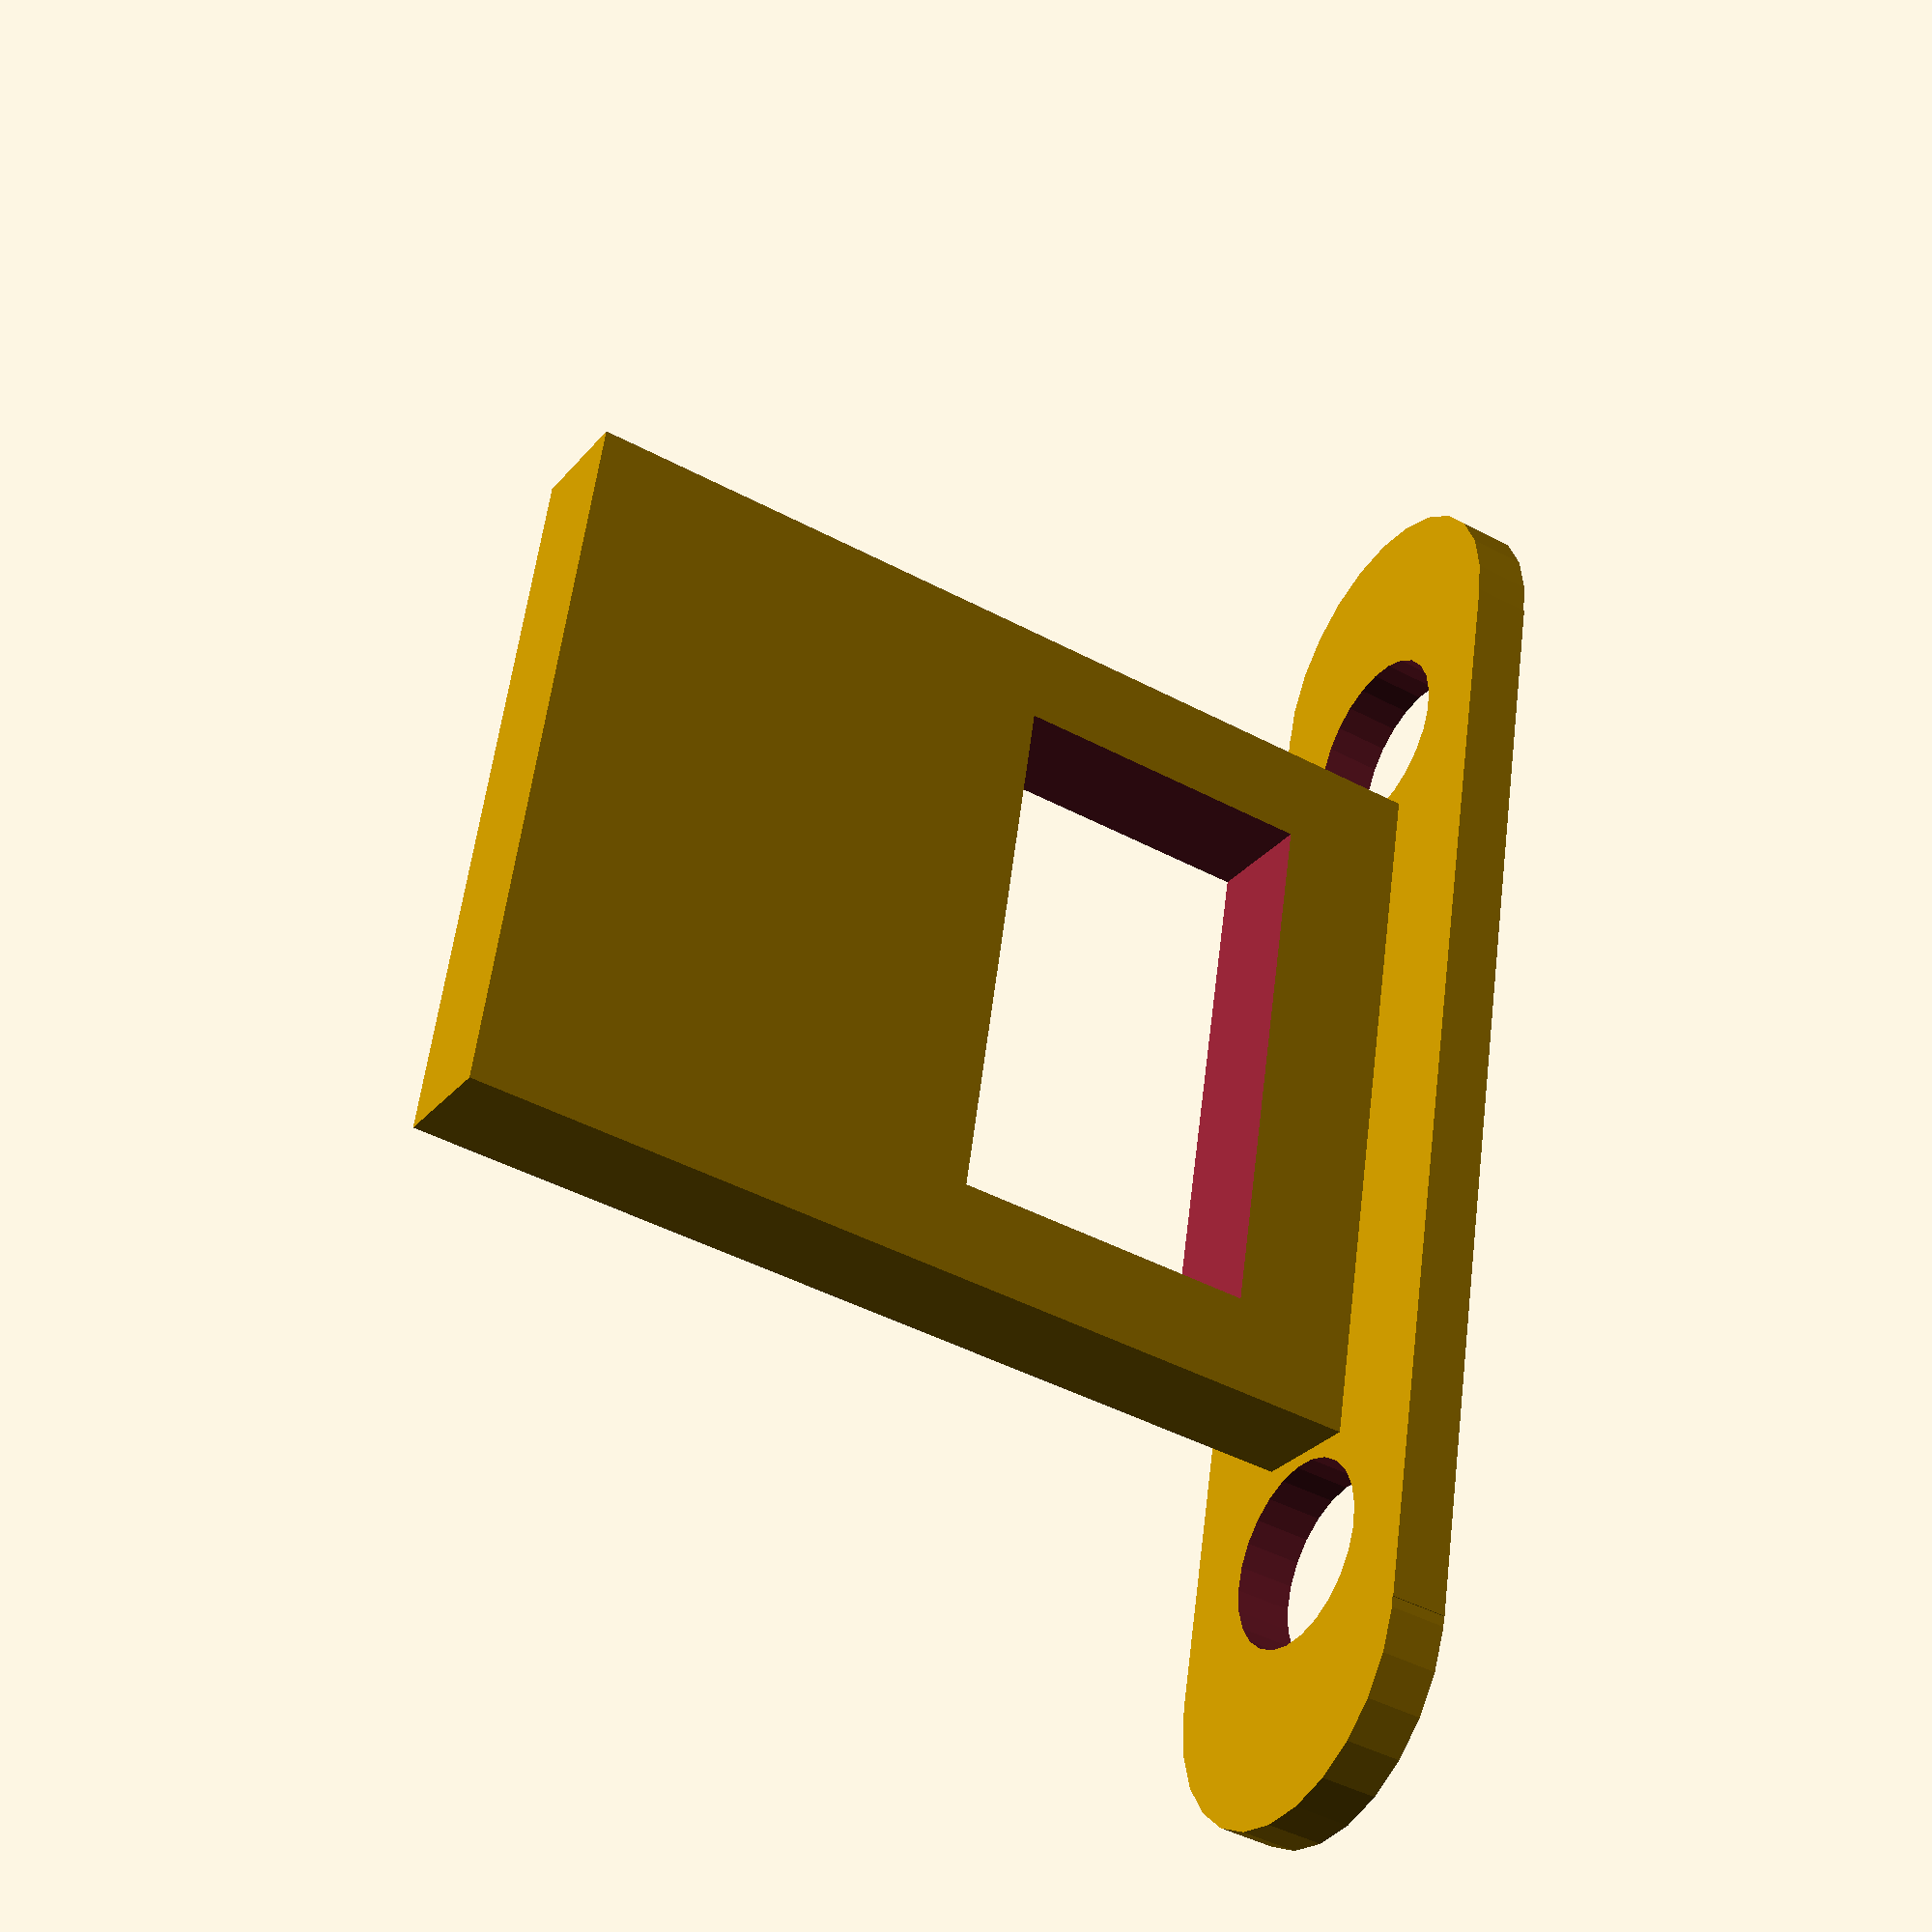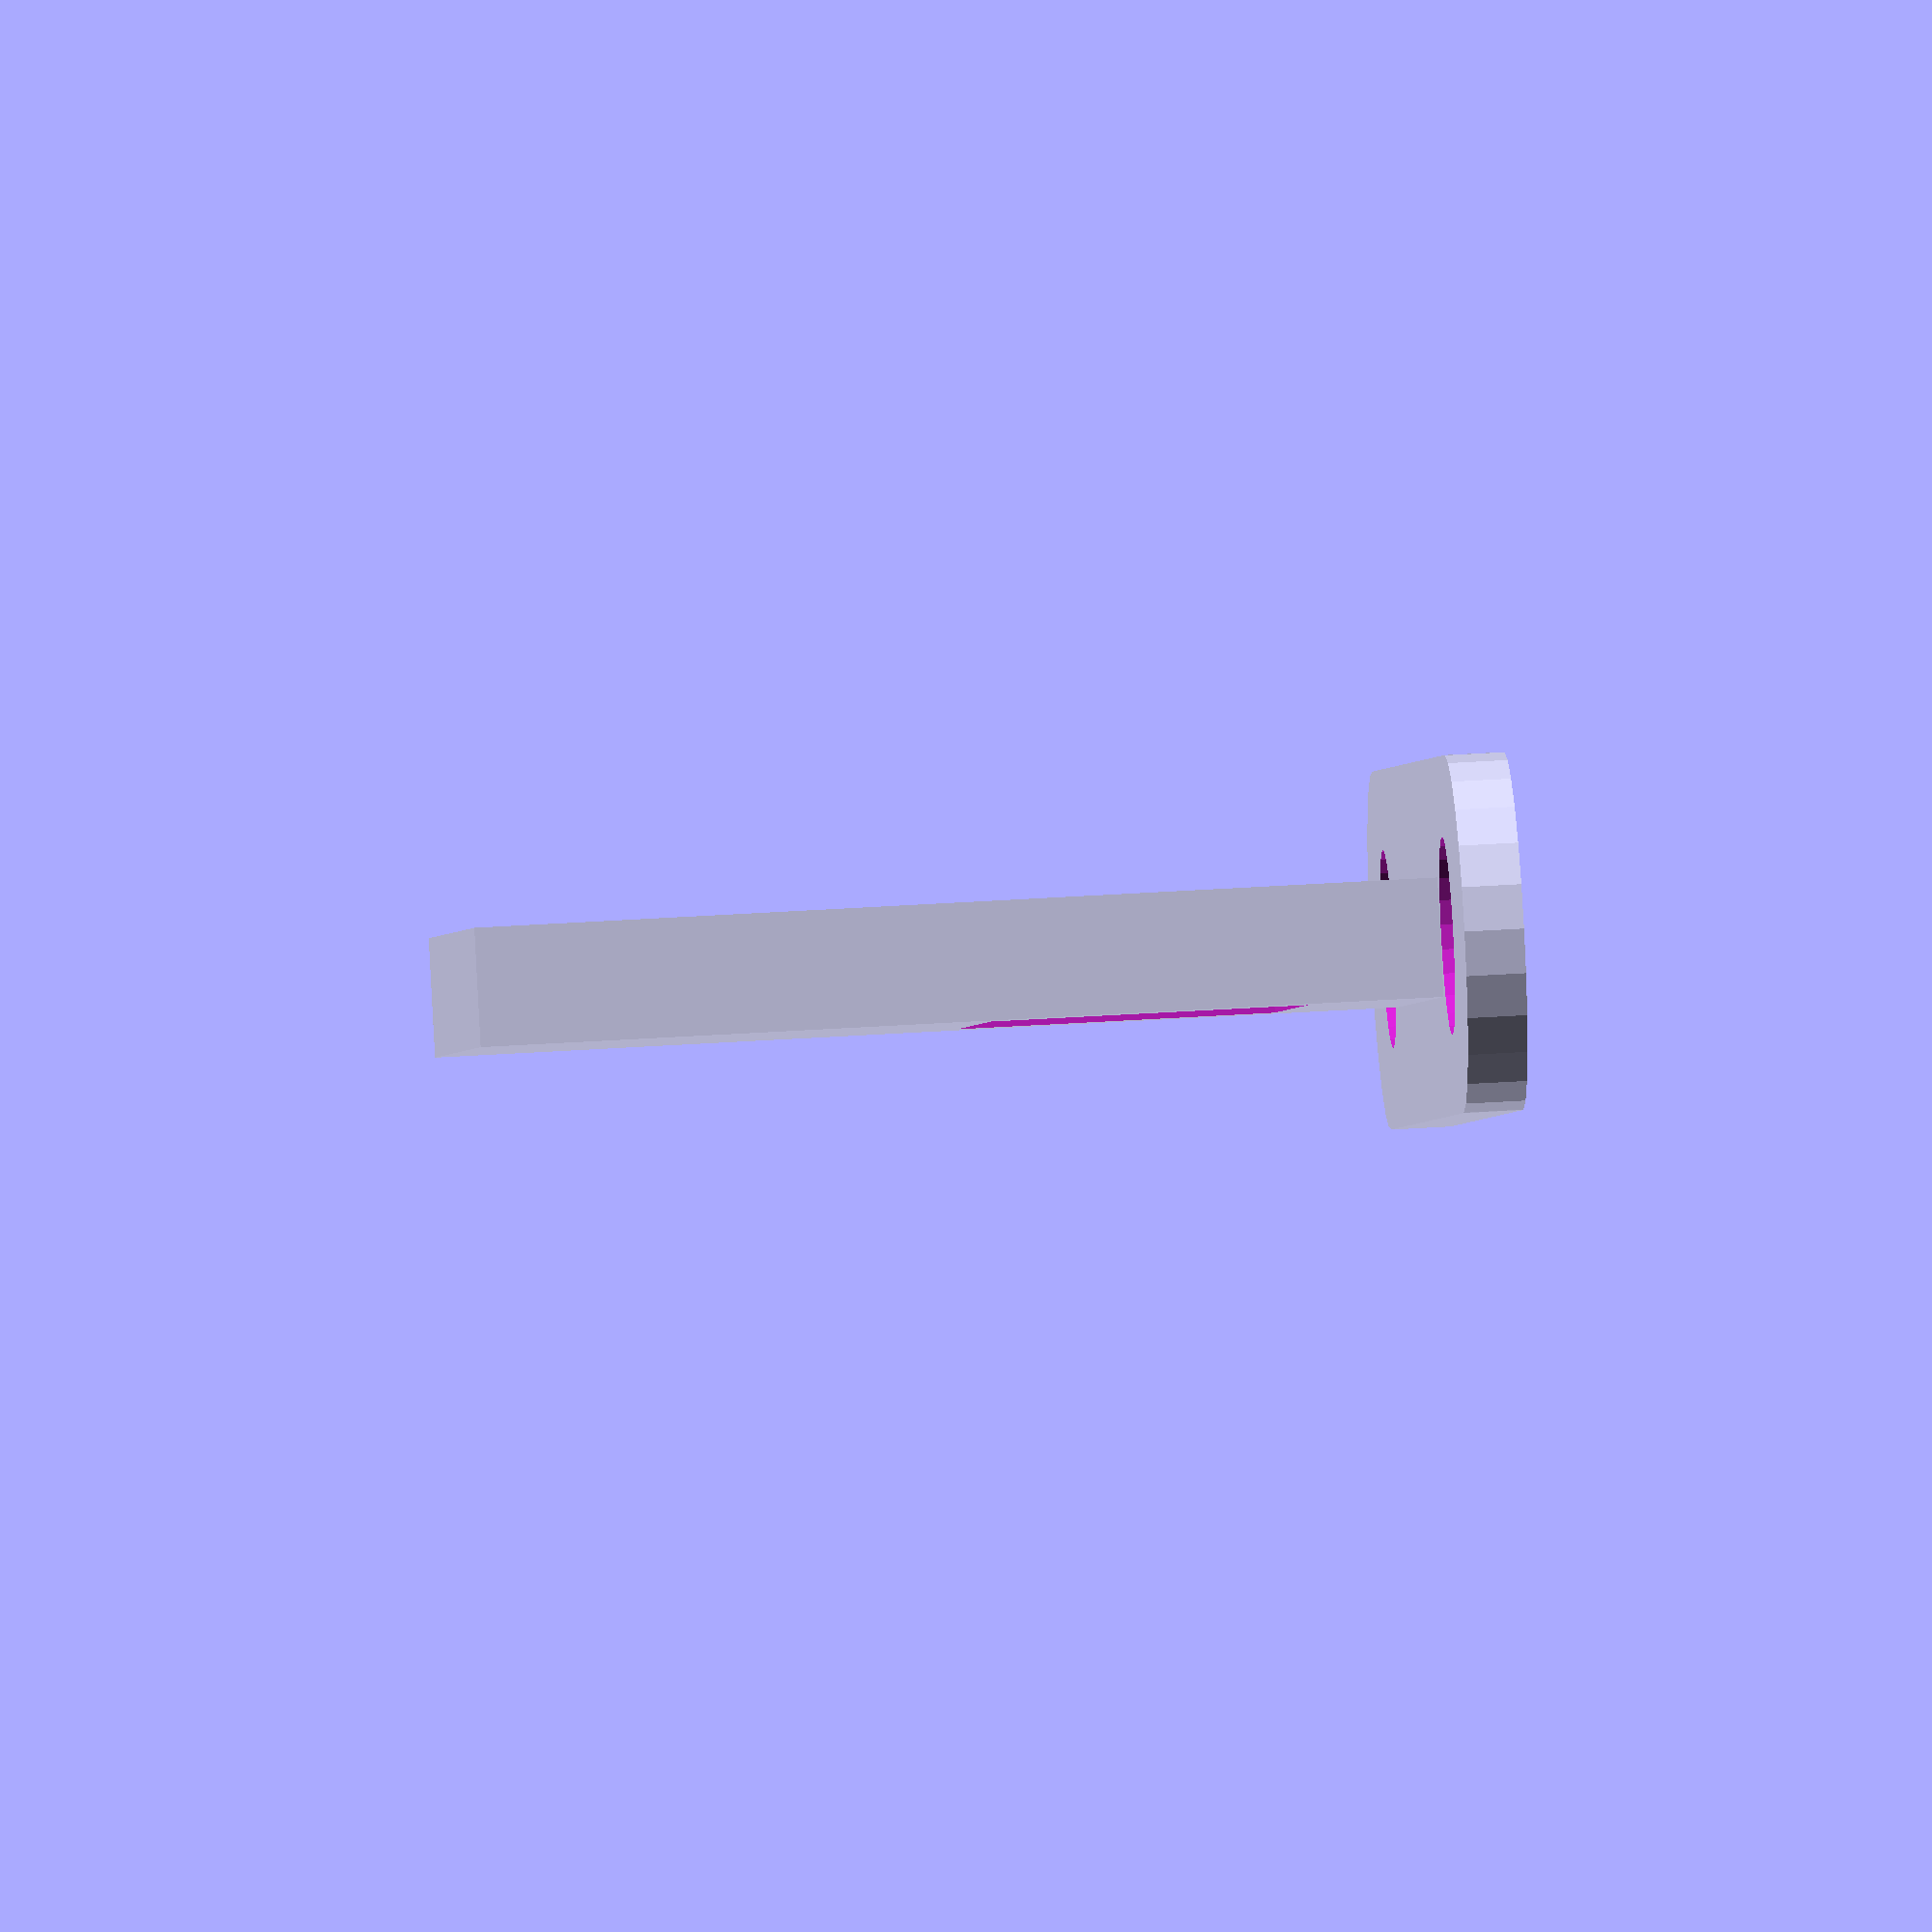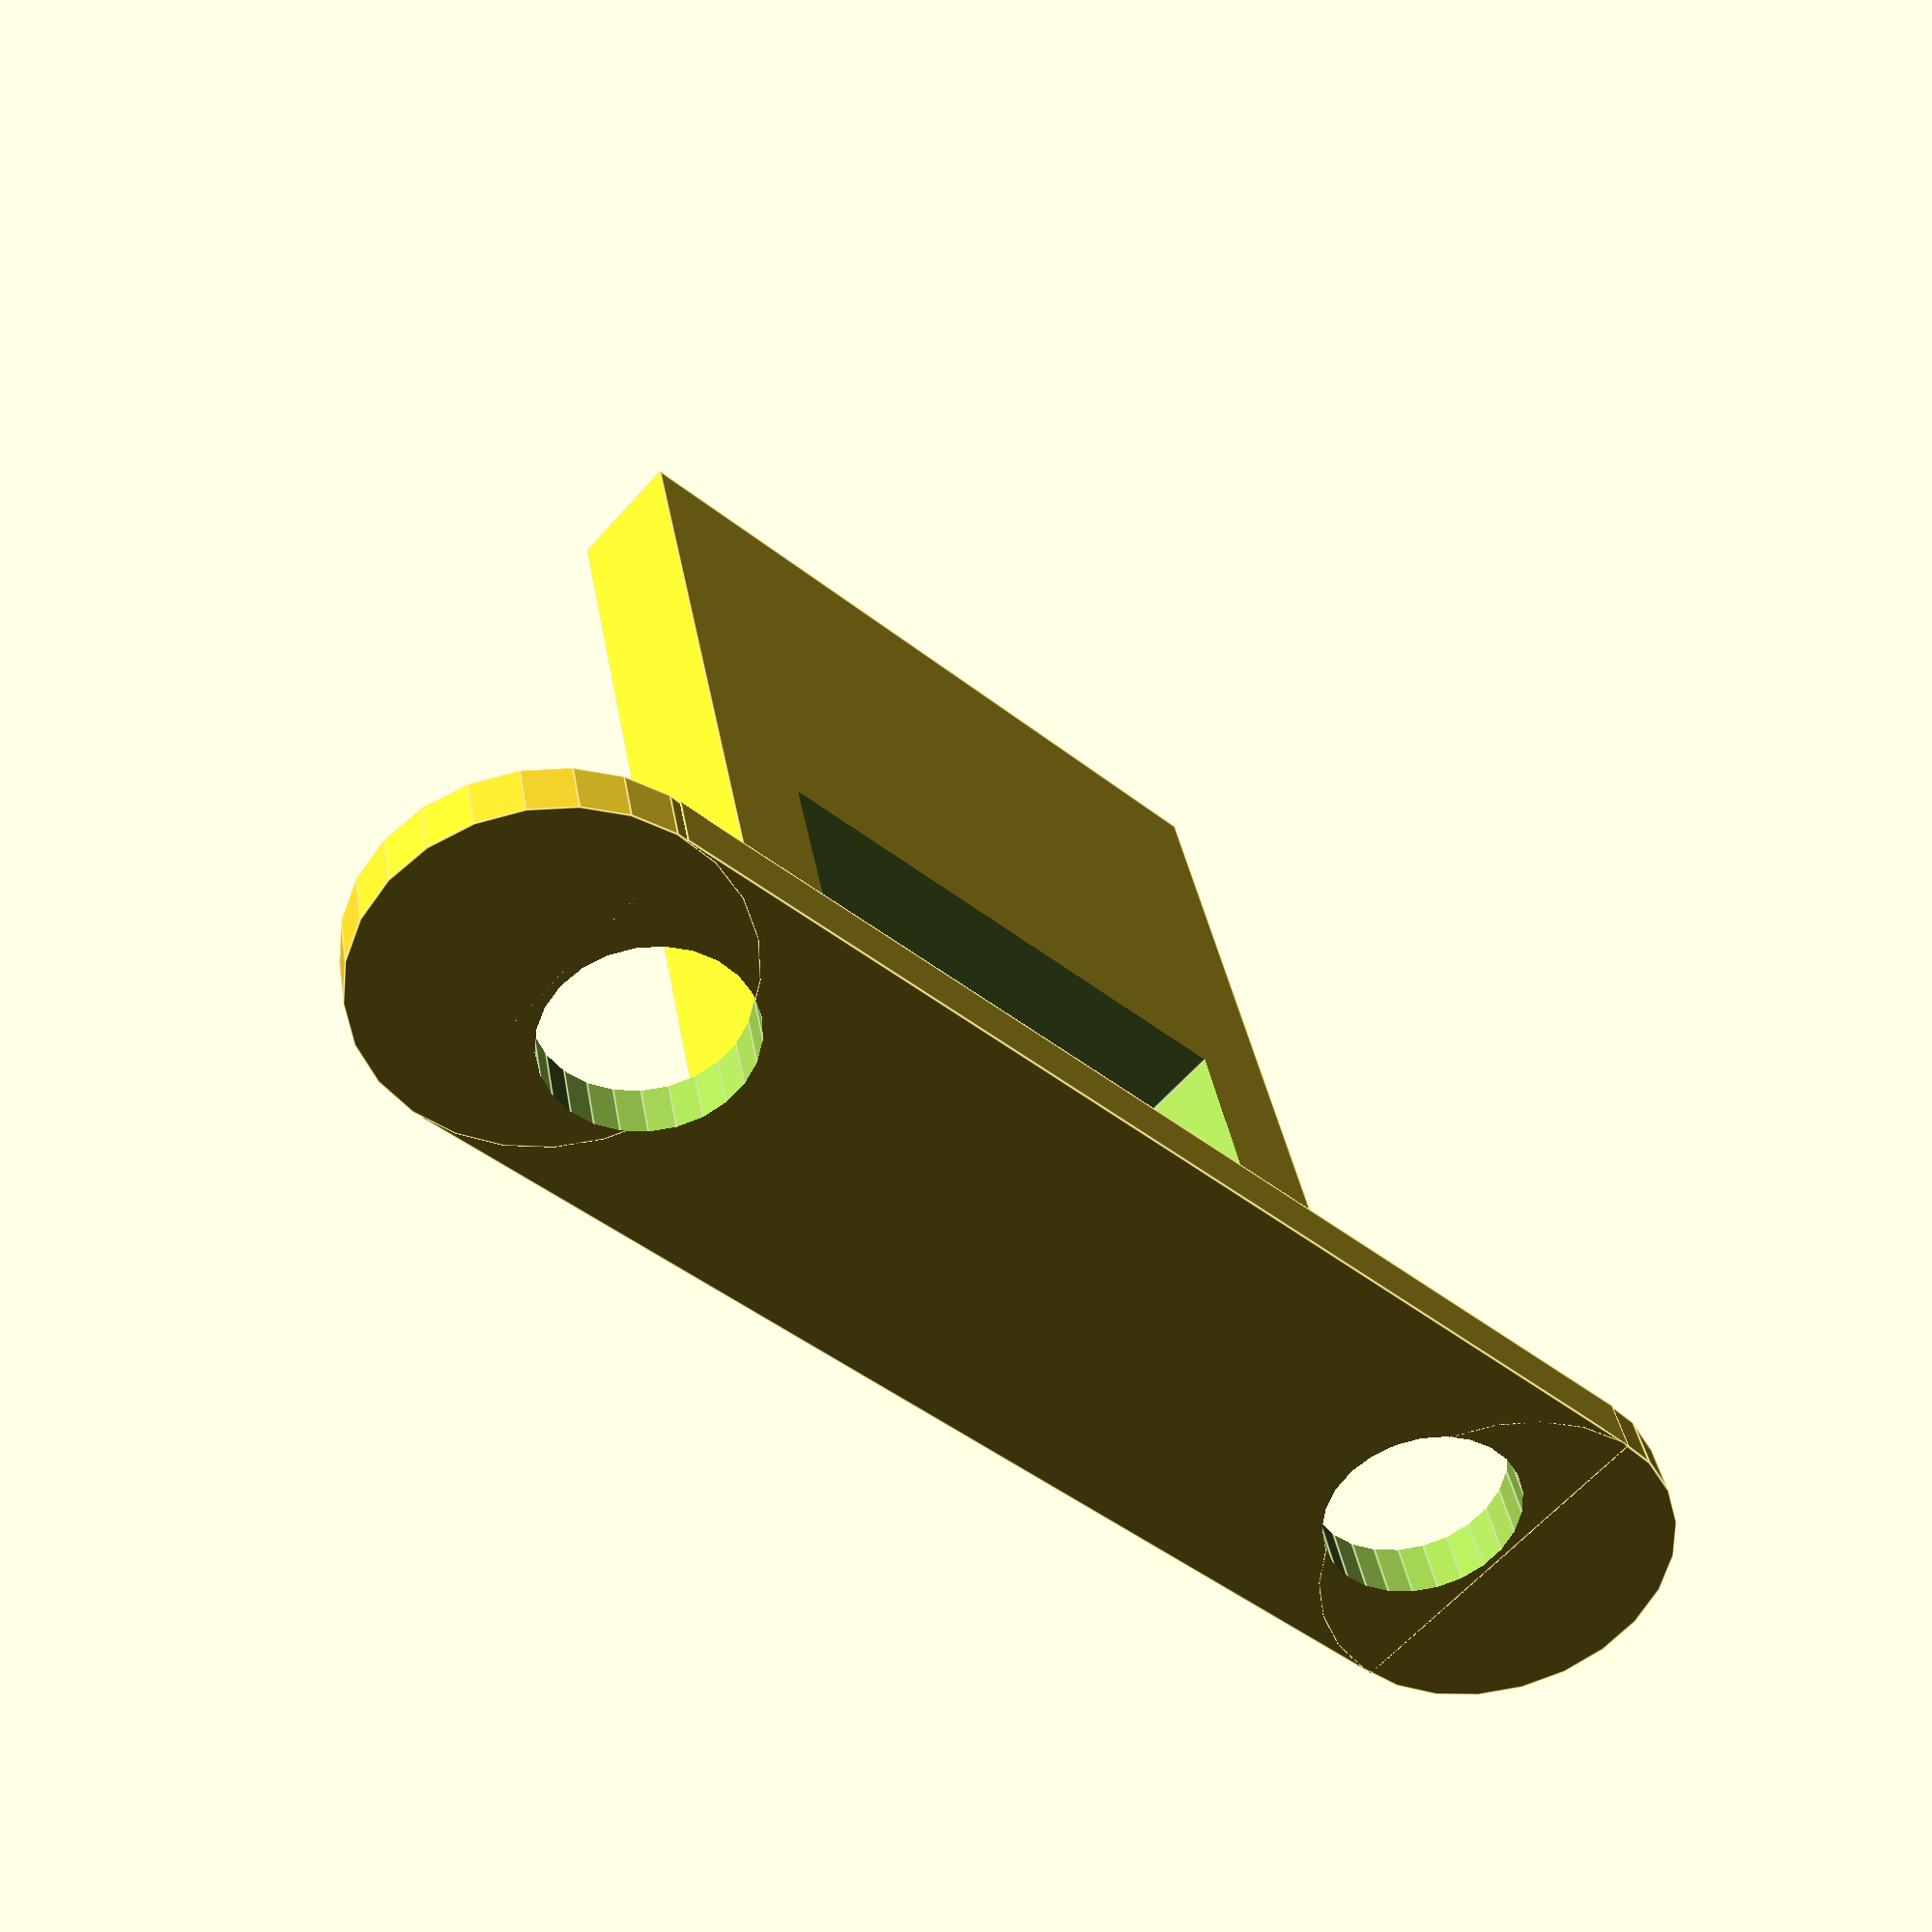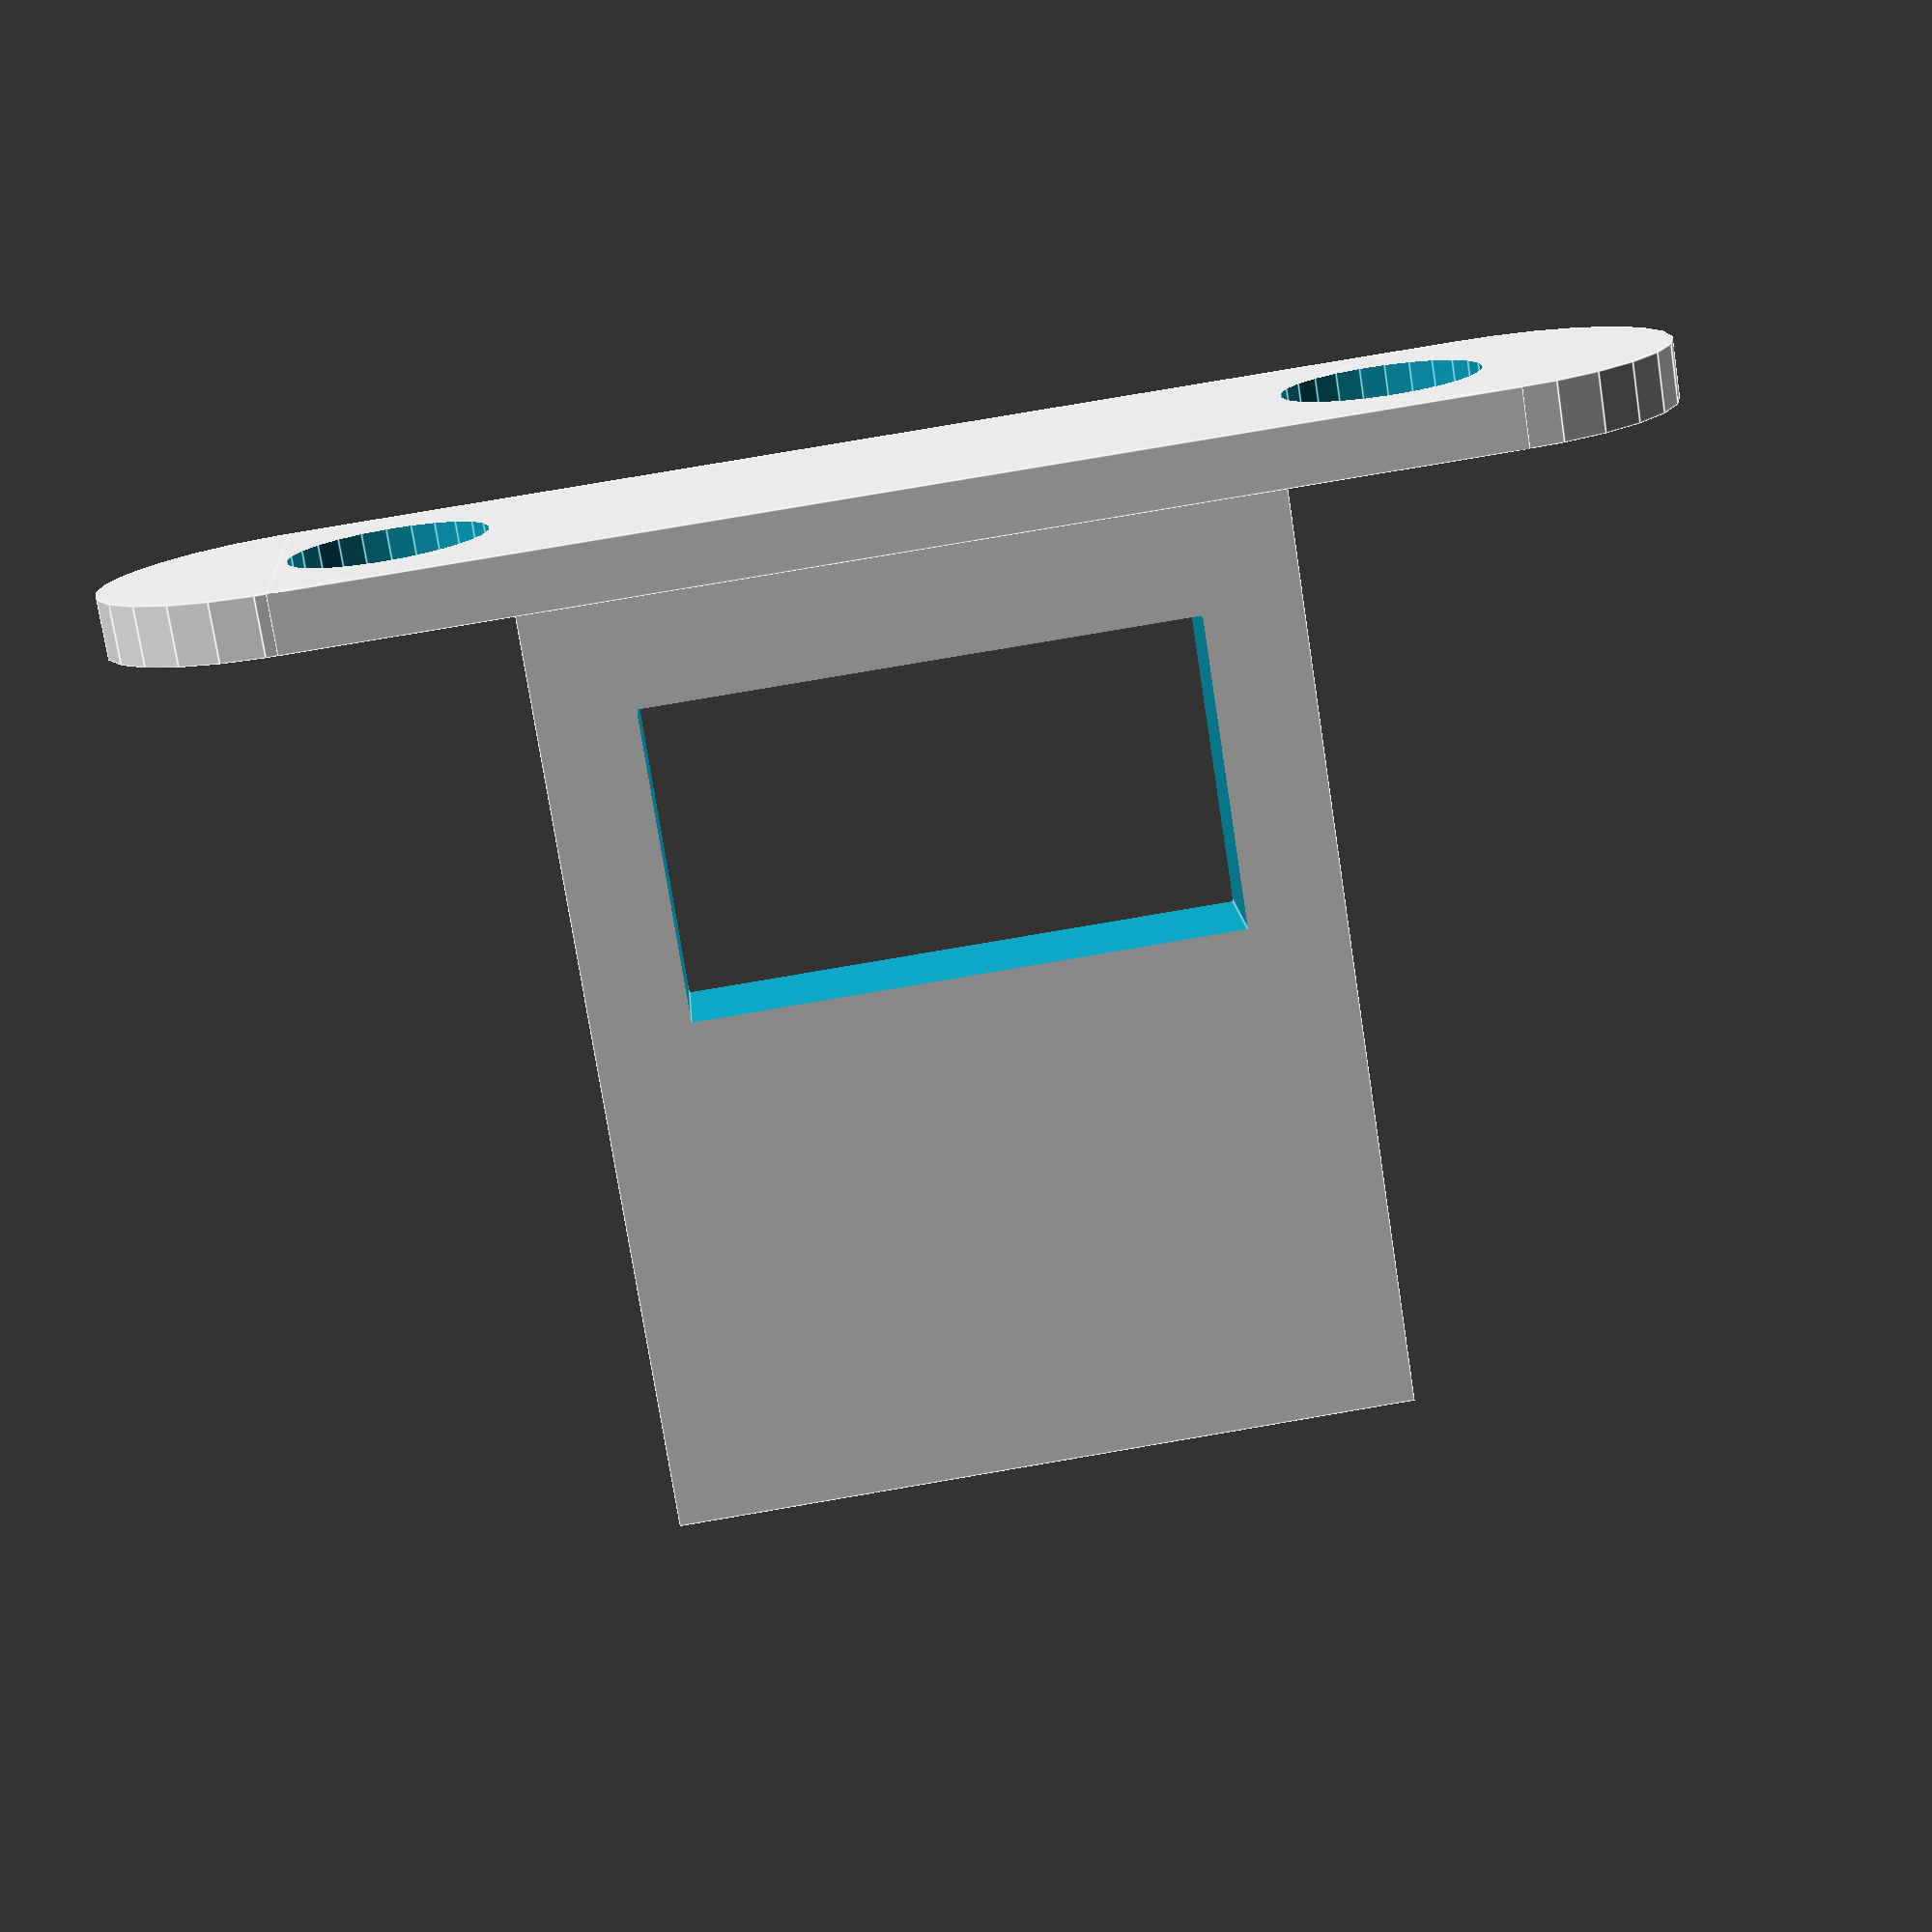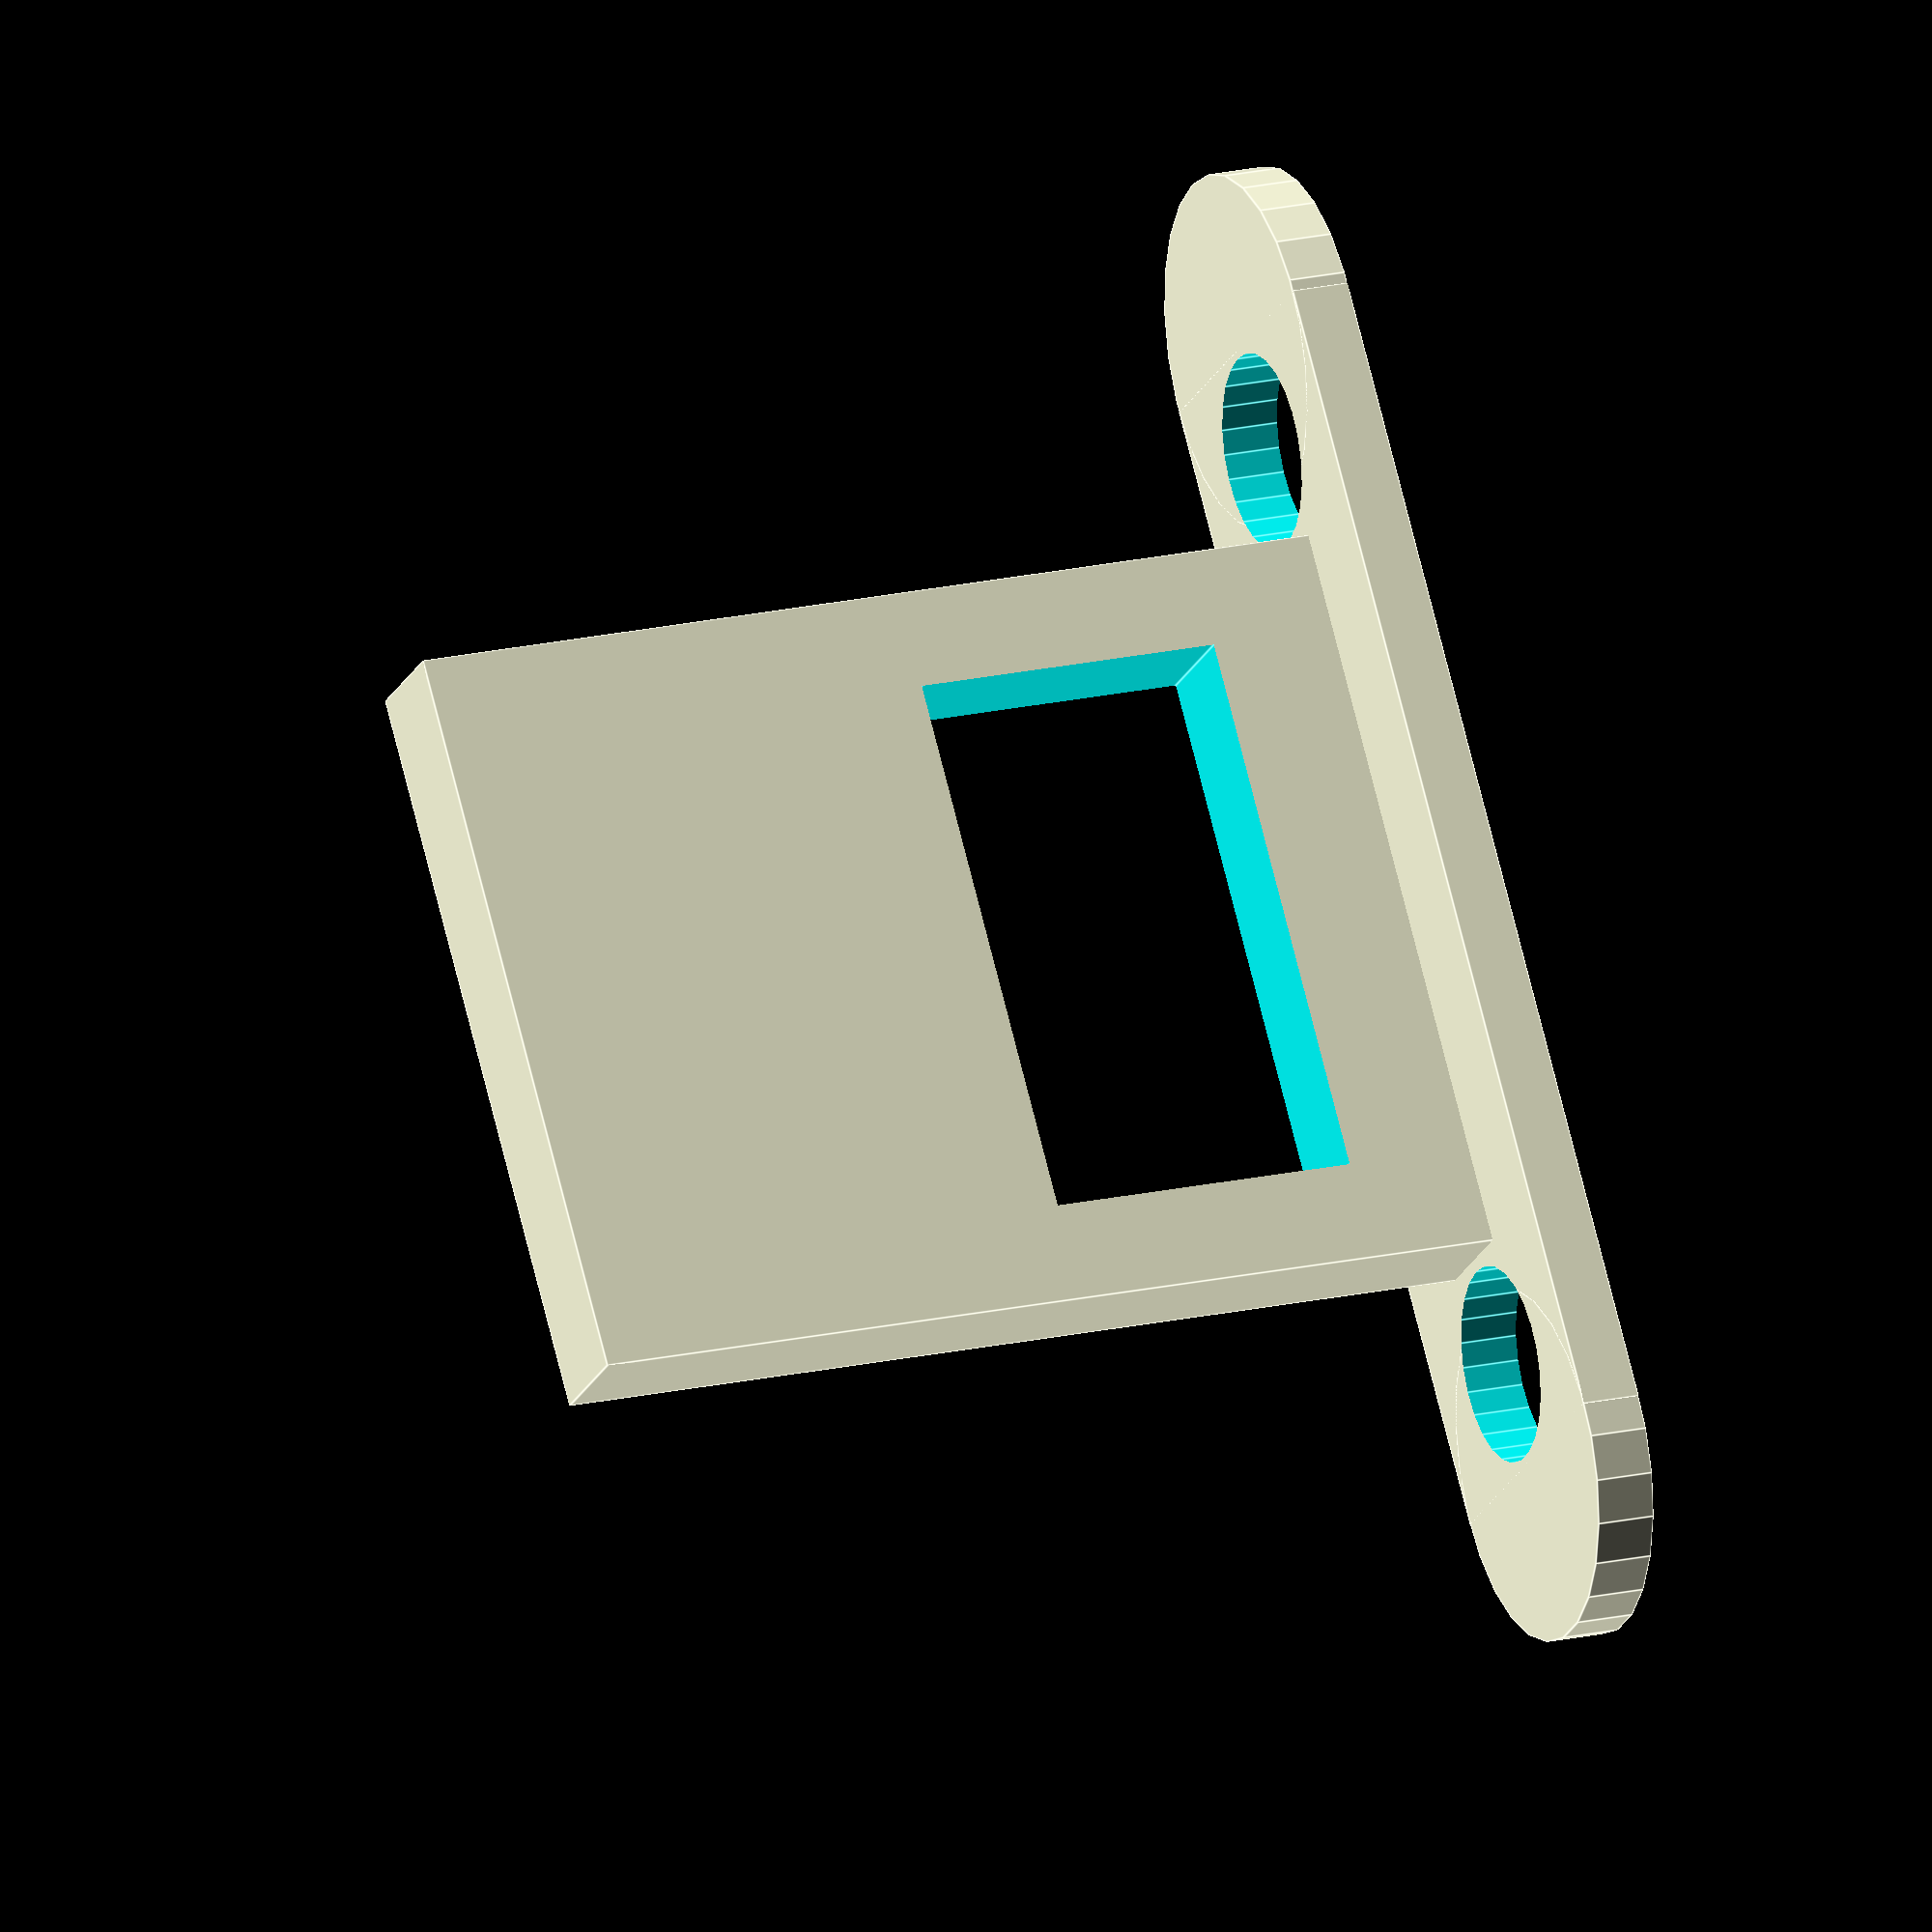
<openscad>
$fn=25;

difference() {
    union() {
        
        
        cube([30,9,1.5],true);

        translate([0,0,12.5])
            rotate([90,0,0])
                cube([19,25,3],true);

        translate([15,0,0])
            cylinder(1.5,4.5,4.5,true);
            
         translate([-15,0,0])
            cylinder(1.5,4.5,4.5,true);
    }
        
    union() {
        translate([12.3,0,0])
            cylinder(10,2.5,2.5,true);
            
         translate([-12.3,0,0])
            cylinder(10,2.5,2.5,true);
            
         translate([0,0,8])
            cube([14,30,8],true);
        
    }
}
        
    
 
</openscad>
<views>
elev=44.3 azim=103.6 roll=58.0 proj=p view=solid
elev=139.5 azim=138.8 roll=94.6 proj=o view=wireframe
elev=324.1 azim=317.7 roll=170.7 proj=p view=edges
elev=255.2 azim=184.1 roll=351.2 proj=p view=edges
elev=161.1 azim=52.5 roll=113.6 proj=o view=edges
</views>
